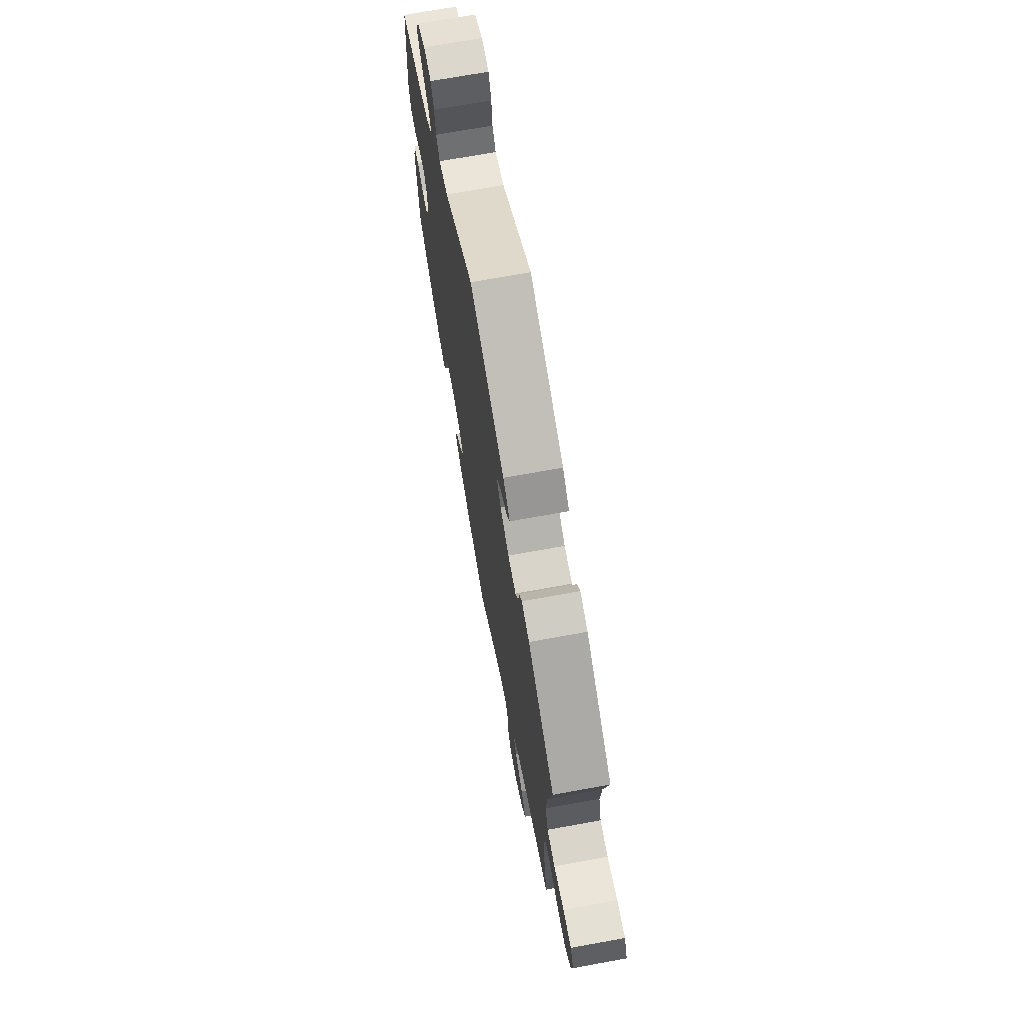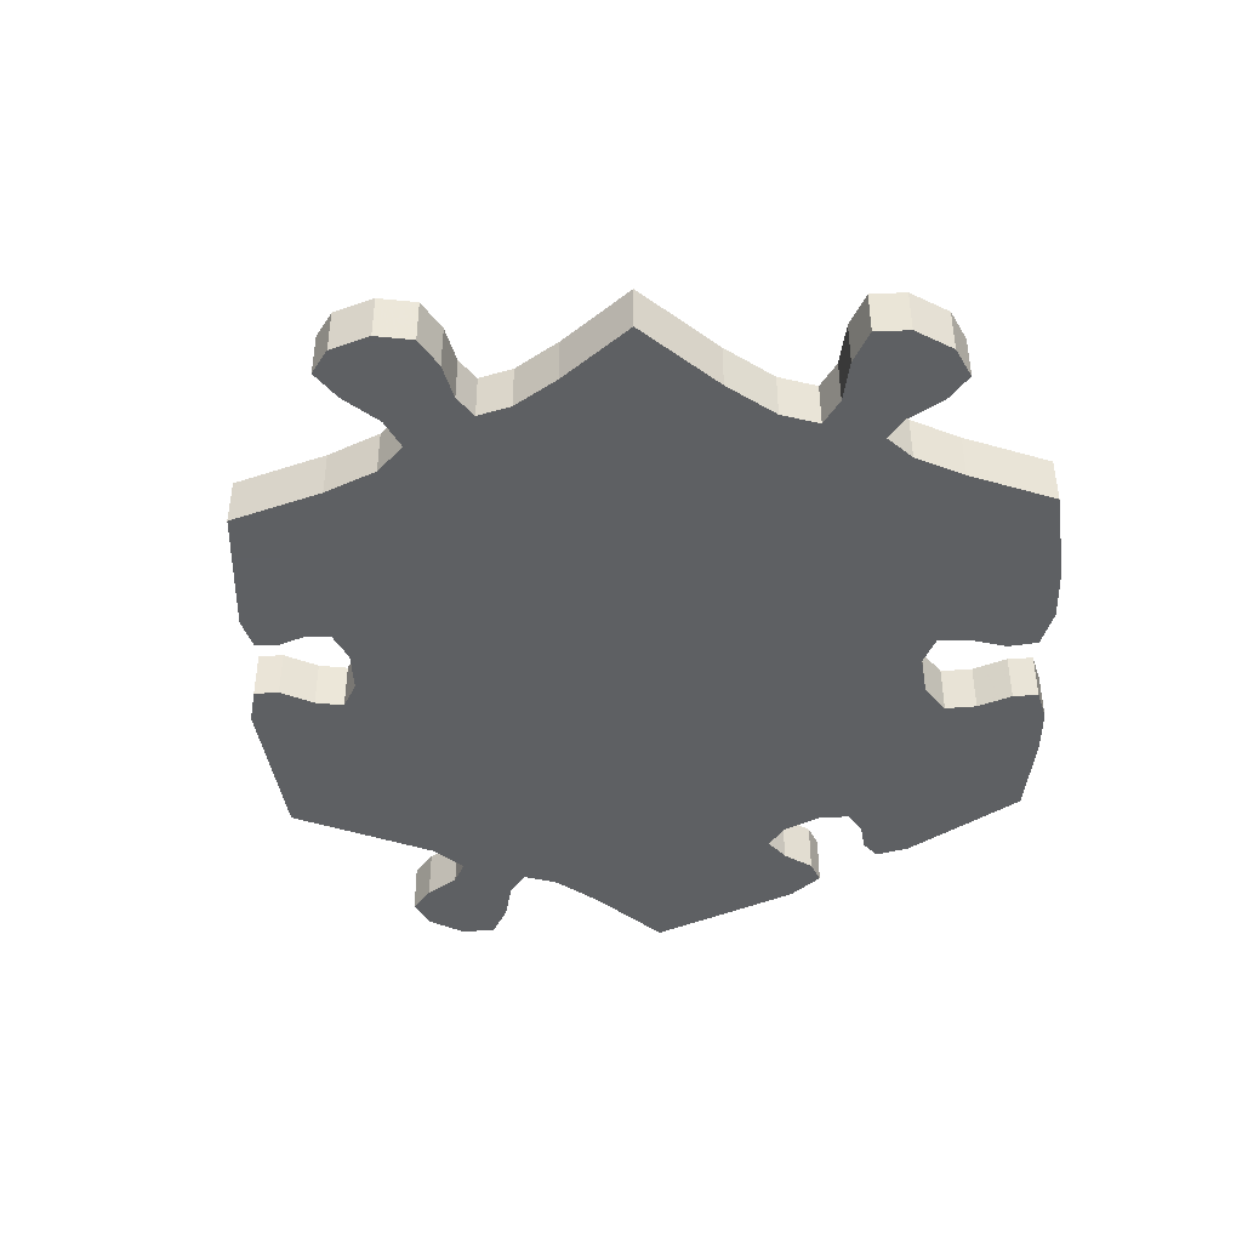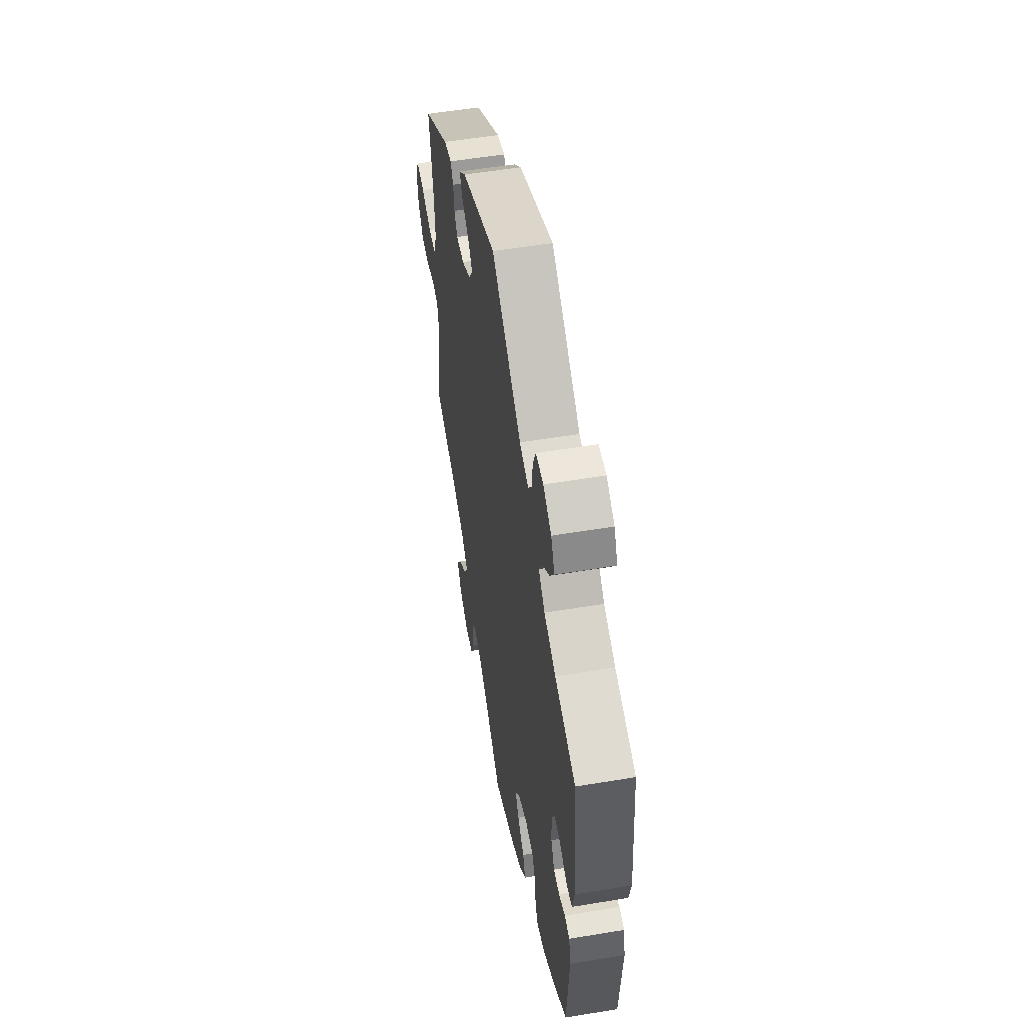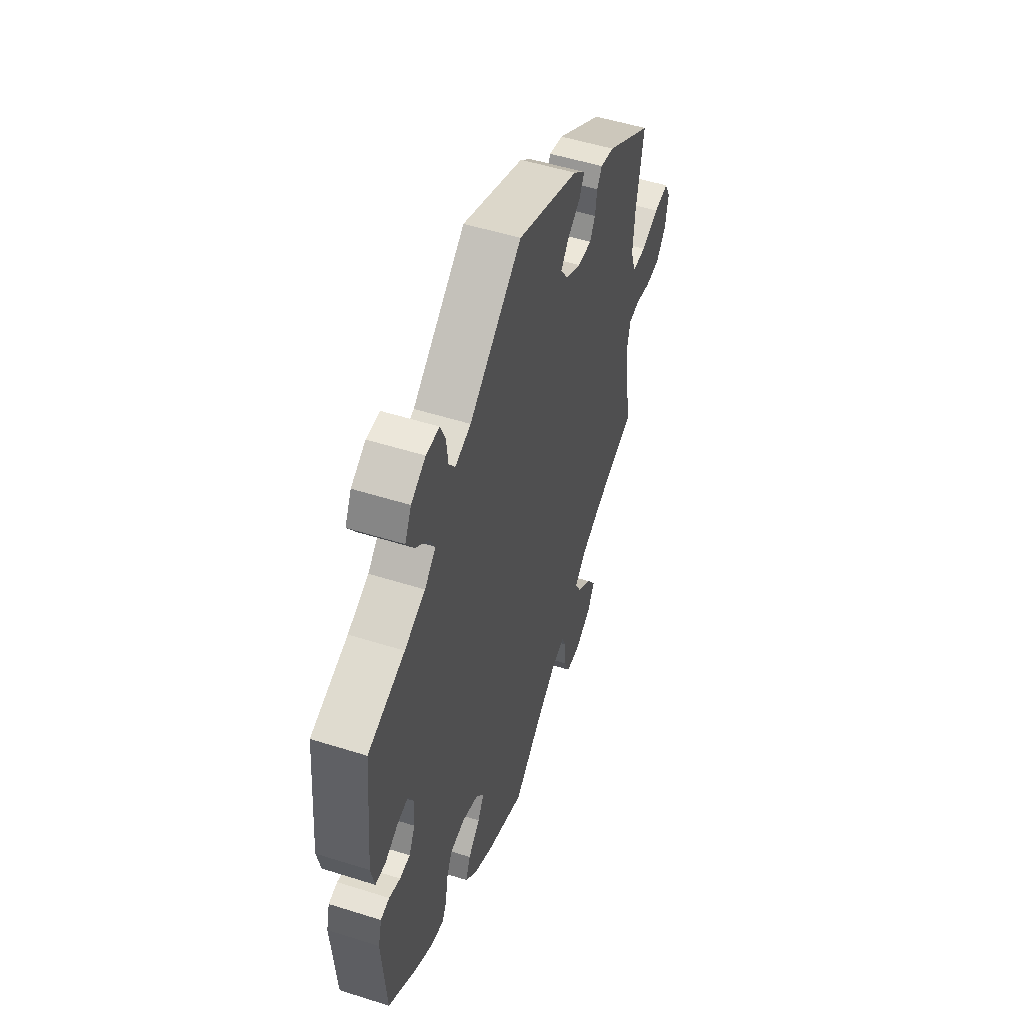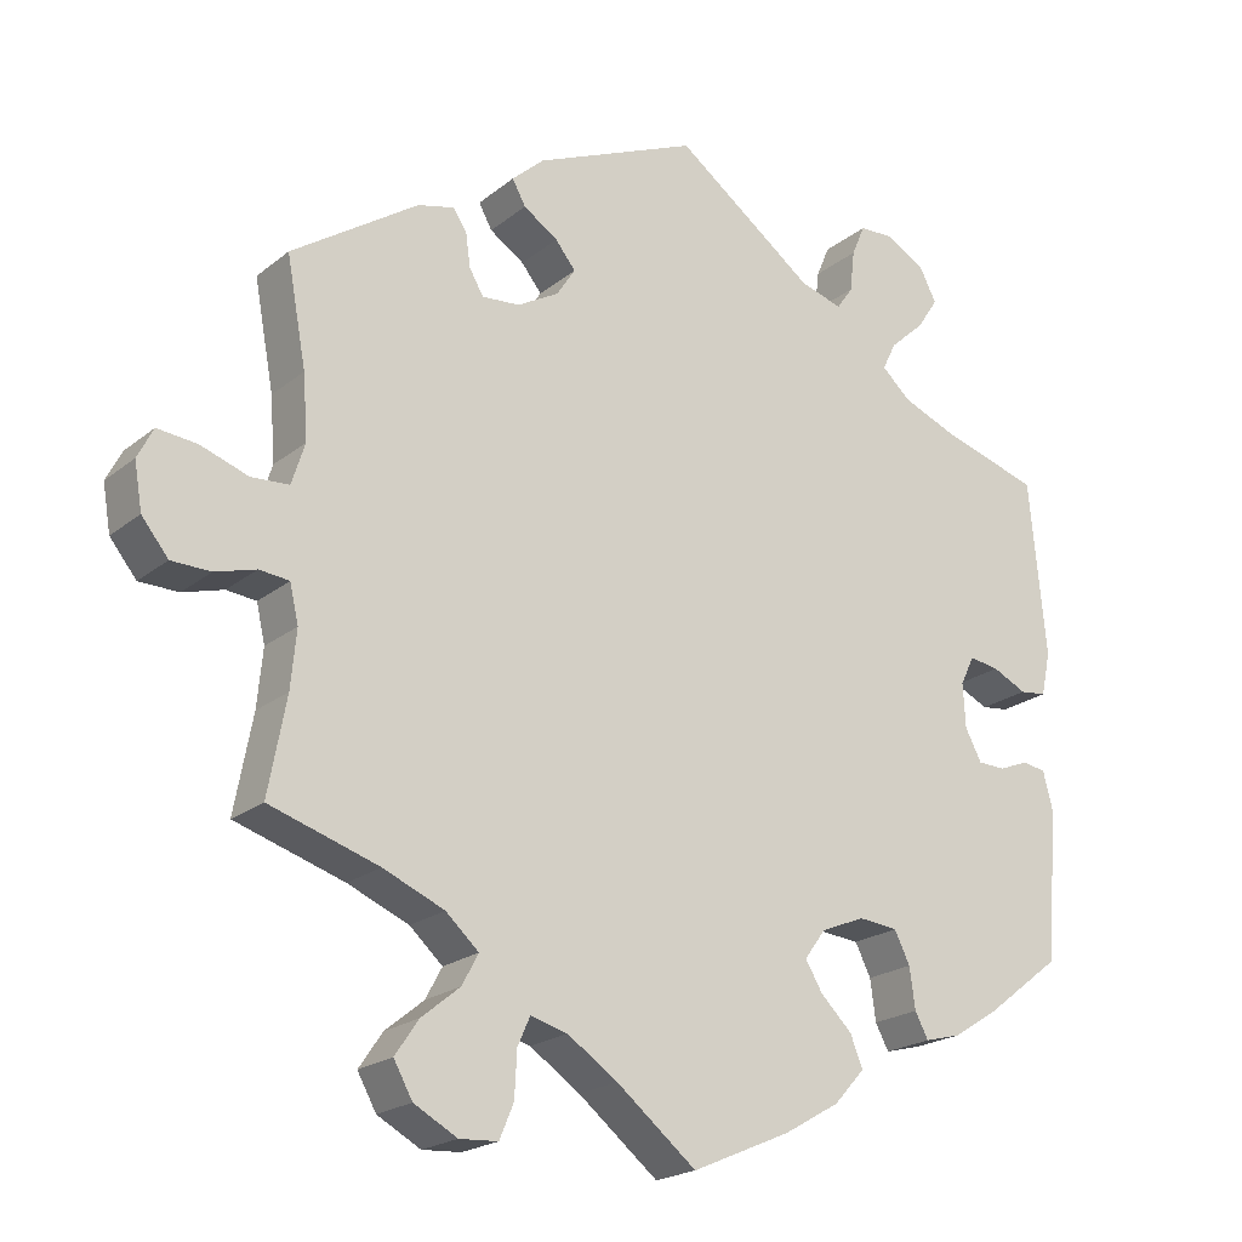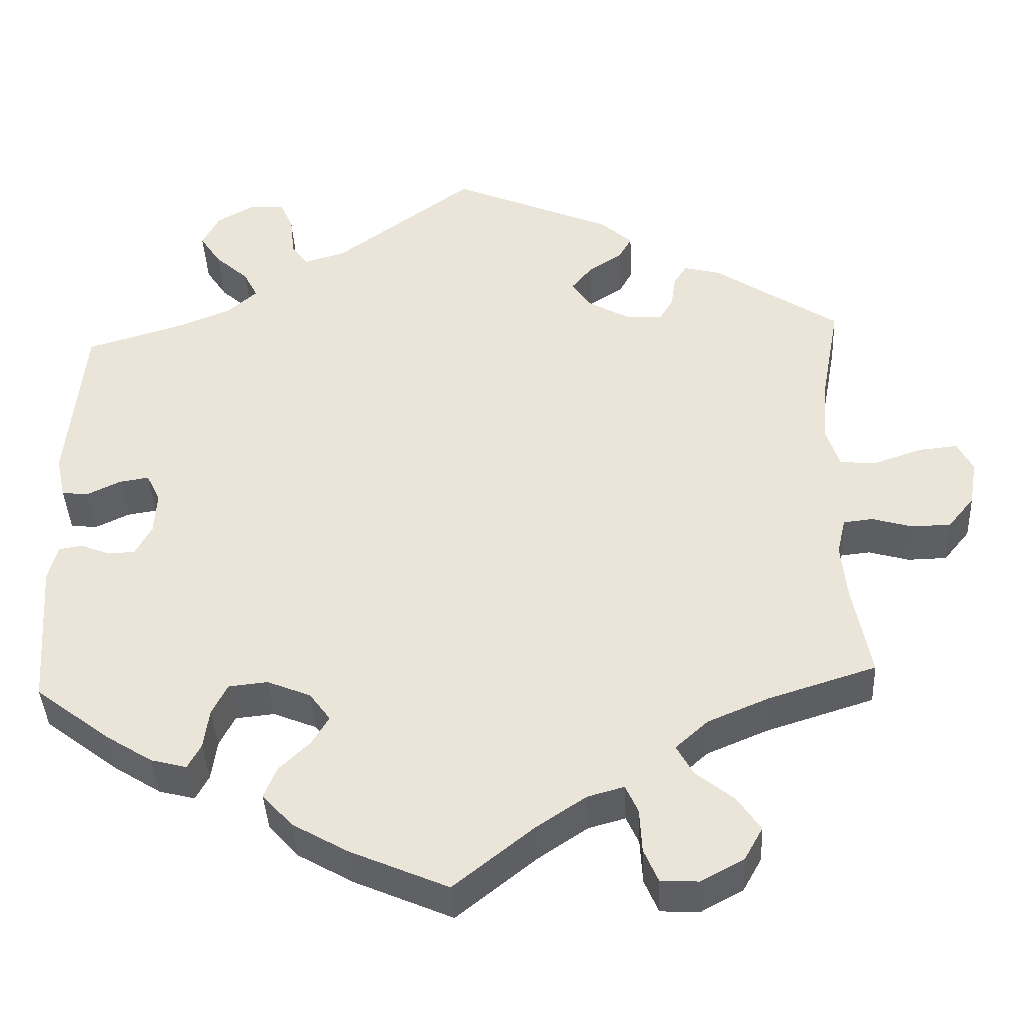
<metadata>
{"format":"obj","ext":"obj","renderer":"f3d","projection":"perspective","resolution":1024,"background":"white","views":[{"elev":71.0,"azim":79.7,"up":"+Z"},{"elev":-42.7,"azim":122.1,"up":"+Y"},{"elev":54.2,"azim":-100.0,"up":"+Z"},{"elev":52.3,"azim":-71.2,"up":"+Z"},{"elev":-21.0,"azim":144.3,"up":"+Z"},{"elev":-40.5,"azim":2.8,"up":"+Z"}]}
</metadata>
<code>
v 0.187 0.07 0.364
v 0.299 0.07 -0.464
v 0.398 0.07 -0.354
v -0.291 0.07 -0.31
v 0.702 0.07 0.024
v 0.537 0.07 -0.31
v 0.608 0.07 -0.078
v -0.254 0.07 0.502
v 0.25 0.07 0.493
v -0.436 0.07 -0.08
v -0.126 0.07 -0.565
v 0.518 0.07 -0.067
v 0.232 0.07 -0.575
v -0.158 0.07 -0.365
v -0.381 0.07 -0.422
v 0.348 0.07 -0.504
v 0 0.07 -0.62
v 0.682 0.07 0.063
v 0.288 0.07 0.33
v -0.471 0.07 -0.081
v -0.335 0.07 -0.434
v 0 0.07 0.62
v -0.558 0.07 0.086
v 0.24 0.07 0.334
v 0.102 0.07 -0.538
v -0.197 0.07 -0.524
v -0.371 0.07 0.569
v -0.241 0.07 -0.305
v 0.632 0.07 0.058
v 0.658 0.07 -0.077
v -0.322 0.07 0.445
v 0.376 0.07 0.418
v 0.354 0.07 -0.591
v 0.537 0.07 0.31
v -0.551 0.07 -0.118
v 0.278 0.07 -0.425
v -0.277 0.07 0.595
v 0.512 0.07 0.174
v -0.415 0.07 -0.04
v -0.18 0.07 -0.402
v 0.506 0.07 0.093
v 0.25 0.07 -0.618
v 0.507 0.07 -0.115
v -0.342 0.07 0.375
v 0.299 0.07 -0.621
v 0.571 0.07 0.037
v 0.378 0.07 -0.548
v 0.556 0.07 -0.063
v -0.26 0.07 0.555
v -0.233 0.07 0.472
v 0.233 0.07 0.462
v -0.537 0.07 -0.31
v -0.537 0.07 0.31
v 0.312 0.07 0.404
v -0.22 0.07 -0.441
v 0.166 0.07 -0.495
v -0.236 0.07 -0.481
v 0.32 0.07 -0.387
v -0.322 0.07 0.597
v -0.43 0.07 0.053
v 0.229 0.07 -0.518
v 0.523 0.07 0.04
v 0.213 0.07 -0.482
v -0.185 0.07 -0.328
v -0.412 0.07 0.016
v -0.393 0.07 0.526
v -0.441 0.07 -0.384
v 0.163 0.07 0.401
v -0.179 0.07 0.488
v 0.189 0.07 0.433
v -0.311 0.07 -0.35
v 0.329 0.07 0.43
v 0.306 0.07 0.361
v -0.546 0.07 0.03
v 0.514 0.07 -0.188
v -0.512 0.07 0.026
v -0.412 0.07 0.347
v -0.318 0.07 -0.402
v -0.366 0.07 0.485
v 0.692 0.07 -0.035
v 0.209 0.07 0.53
v -0.539 0.07 -0.071
v -0.509 0.07 -0.066
v -0.304 0.07 0.409
v -0.468 0.07 0.047
v 0.187 -0 0.364
v 0.299 -0 -0.464
v 0.398 -0 -0.354
v -0.291 -0 -0.31
v 0.702 -0 0.024
v 0.537 -0 -0.31
v 0.608 -0 -0.078
v -0.254 -0 0.502
v 0.25 -0 0.493
v -0.436 -0 -0.08
v -0.126 -0 -0.565
v 0.518 -0 -0.067
v 0.232 -0 -0.575
v -0.158 -0 -0.365
v -0.381 -0 -0.422
v 0.348 -0 -0.504
v 0 -0 -0.62
v 0.682 -0 0.063
v 0.288 -0 0.33
v -0.471 -0 -0.081
v -0.335 -0 -0.434
v 0 -0 0.62
v -0.558 -0 0.086
v 0.24 -0 0.334
v 0.102 -0 -0.538
v -0.197 -0 -0.524
v -0.371 -0 0.569
v -0.241 -0 -0.305
v 0.632 -0 0.058
v 0.658 -0 -0.077
v -0.322 -0 0.445
v 0.376 -0 0.418
v 0.354 -0 -0.591
v 0.537 -0 0.31
v -0.551 -0 -0.118
v 0.278 -0 -0.425
v -0.277 -0 0.595
v 0.512 -0 0.174
v -0.415 -0 -0.04
v -0.18 -0 -0.402
v 0.506 -0 0.093
v 0.25 -0 -0.618
v 0.507 -0 -0.115
v -0.342 -0 0.375
v 0.299 -0 -0.621
v 0.571 -0 0.037
v 0.378 -0 -0.548
v 0.556 -0 -0.063
v -0.26 -0 0.555
v -0.233 -0 0.472
v 0.233 -0 0.462
v -0.537 -0 -0.31
v -0.537 -0 0.31
v 0.312 -0 0.404
v -0.22 -0 -0.441
v 0.166 -0 -0.495
v -0.236 -0 -0.481
v 0.32 -0 -0.387
v -0.322 -0 0.597
v -0.43 -0 0.053
v 0.229 -0 -0.518
v 0.523 -0 0.04
v 0.213 -0 -0.482
v -0.185 -0 -0.328
v -0.412 -0 0.016
v -0.393 -0 0.526
v -0.441 -0 -0.384
v 0.163 -0 0.401
v -0.179 -0 0.488
v 0.189 -0 0.433
v -0.311 -0 -0.35
v 0.329 -0 0.43
v 0.306 -0 0.361
v -0.546 -0 0.03
v 0.514 -0 -0.188
v -0.512 -0 0.026
v -0.412 -0 0.347
v -0.318 -0 -0.402
v -0.366 -0 0.485
v 0.692 -0 -0.035
v 0.209 -0 0.53
v -0.539 -0 -0.071
v -0.509 -0 -0.066
v -0.304 -0 0.409
v -0.468 -0 0.047
f 71 78 21 15
f 4 71 15 67
f 26 57 55 40
f 26 40 14
f 25 17 11 26
f 56 25 26 14
f 63 56 14 64
f 45 42 13 61
f 45 61 63
f 33 45 63
f 2 16 47 33
f 36 2 33 63
f 58 36 63 64
f 75 6 3
f 43 75 3 58
f 12 43 58 64
f 80 30 7 48
f 80 48 12
f 5 80 12
f 46 29 18 5
f 62 46 5 12
f 41 62 12 64
f 72 32 34 38
f 73 54 72 38
f 19 73 38 41
f 24 19 41 64
f 81 9 51 70
f 69 22 81 70
f 50 69 70 68
f 59 37 49 8
f 59 8 50
f 27 59 50
f 31 79 66 27
f 84 31 27 50
f 44 84 50 68
f 74 23 53 77
f 85 76 74 77
f 60 85 77 44
f 65 60 44 68
f 35 82 83 20
f 35 20 10
f 4 67 52 35
f 1 24 64 28
f 39 65 68 1
f 10 39 1 28
f 35 10 28 4
f 100 106 163 156
f 152 100 156 89
f 125 140 142 111
f 99 125 111
f 111 96 102 110
f 99 111 110 141
f 149 99 141 148
f 146 98 127 130
f 148 146 130
f 148 130 118
f 118 132 101 87
f 148 118 87 121
f 149 148 121 143
f 88 91 160
f 143 88 160 128
f 149 143 128 97
f 133 92 115 165
f 97 133 165
f 97 165 90
f 90 103 114 131
f 97 90 131 147
f 149 97 147 126
f 123 119 117 157
f 123 157 139 158
f 126 123 158 104
f 149 126 104 109
f 155 136 94 166
f 155 166 107 154
f 153 155 154 135
f 93 134 122 144
f 135 93 144
f 135 144 112
f 112 151 164 116
f 135 112 116 169
f 153 135 169 129
f 162 138 108 159
f 162 159 161 170
f 129 162 170 145
f 153 129 145 150
f 105 168 167 120
f 95 105 120
f 120 137 152 89
f 113 149 109 86
f 86 153 150 124
f 113 86 124 95
f 89 113 95 120
f 35 120 167 82
f 82 167 168 83
f 83 168 105 20
f 20 105 95 10
f 10 95 124 39
f 39 124 150 65
f 65 150 145 60
f 60 145 170 85
f 85 170 161 76
f 76 161 159 74
f 74 159 108 23
f 23 108 138 53
f 53 138 162 77
f 77 162 129 44
f 44 129 169 84
f 84 169 116 31
f 31 116 164 79
f 79 164 151 66
f 66 151 112 27
f 27 112 144 59
f 59 144 122 37
f 37 122 134 49
f 49 134 93 8
f 8 93 135 50
f 50 135 154 69
f 69 154 107 22
f 22 107 166 81
f 81 166 94 9
f 9 94 136 51
f 51 136 155 70
f 70 155 153 68
f 68 153 86 1
f 1 86 109 24
f 24 109 104 19
f 19 104 158 73
f 73 158 139 54
f 54 139 157 72
f 72 157 117 32
f 32 117 119 34
f 34 119 123 38
f 38 123 126 41
f 41 126 147 62
f 62 147 131 46
f 46 131 114 29
f 29 114 103 18
f 18 103 90 5
f 5 90 165 80
f 80 165 115 30
f 30 115 92 7
f 7 92 133 48
f 48 133 97 12
f 12 97 128 43
f 43 128 160 75
f 75 160 91 6
f 6 91 88 3
f 3 88 143 58
f 58 143 121 36
f 36 121 87 2
f 2 87 101 16
f 16 101 132 47
f 47 132 118 33
f 33 118 130 45
f 45 130 127 42
f 42 127 98 13
f 13 98 146 61
f 61 146 148 63
f 63 148 141 56
f 56 141 110 25
f 25 110 102 17
f 17 102 96 11
f 11 96 111 26
f 26 111 142 57
f 57 142 140 55
f 55 140 125 40
f 40 125 99 14
f 14 99 149 64
f 64 149 113 28
f 28 113 89 4
f 4 89 156 71
f 71 156 163 78
f 78 163 106 21
f 21 106 100 15
f 15 100 152 67
f 67 152 137 52
f 52 137 120 35

</code>
